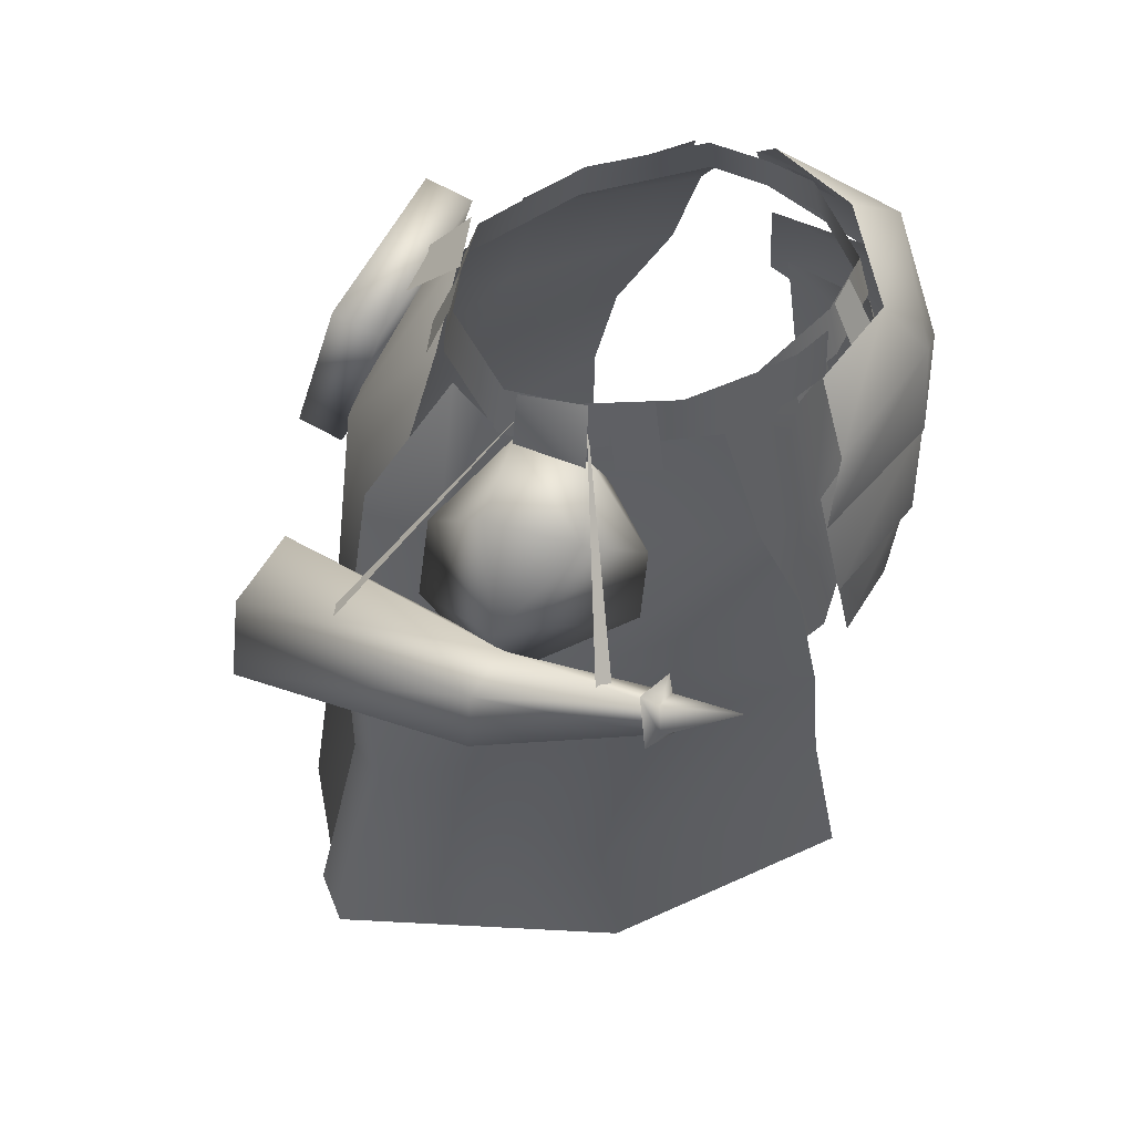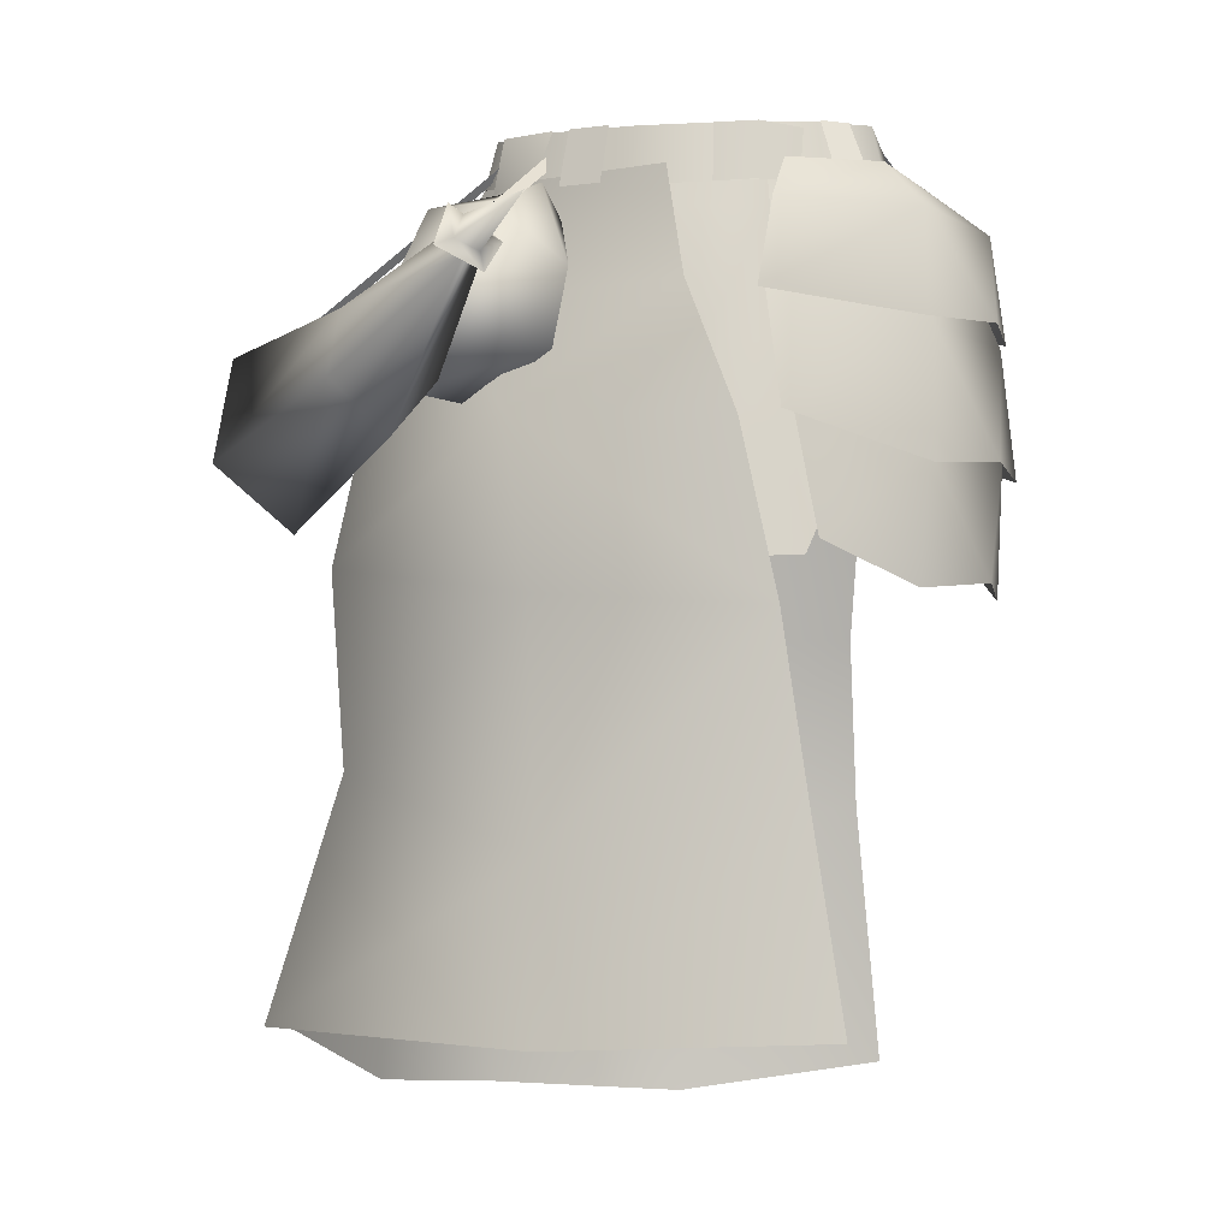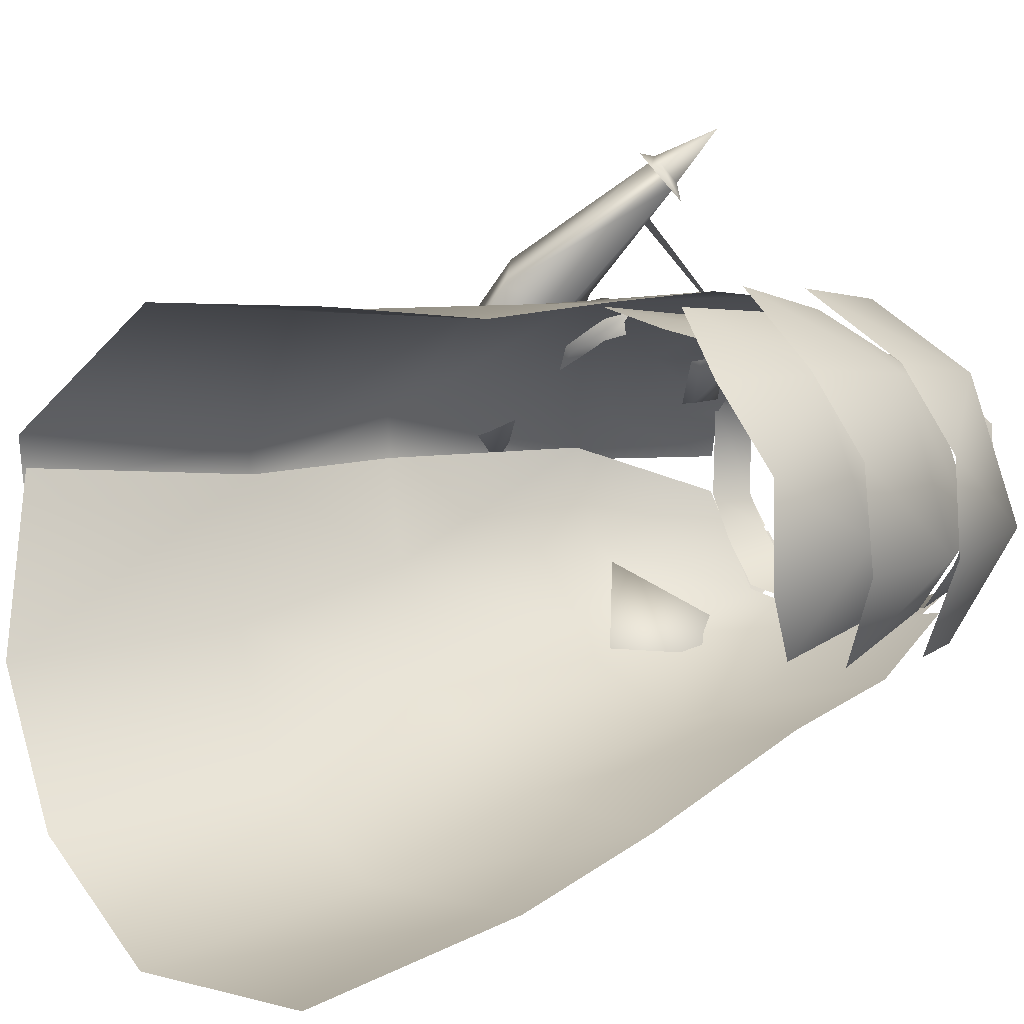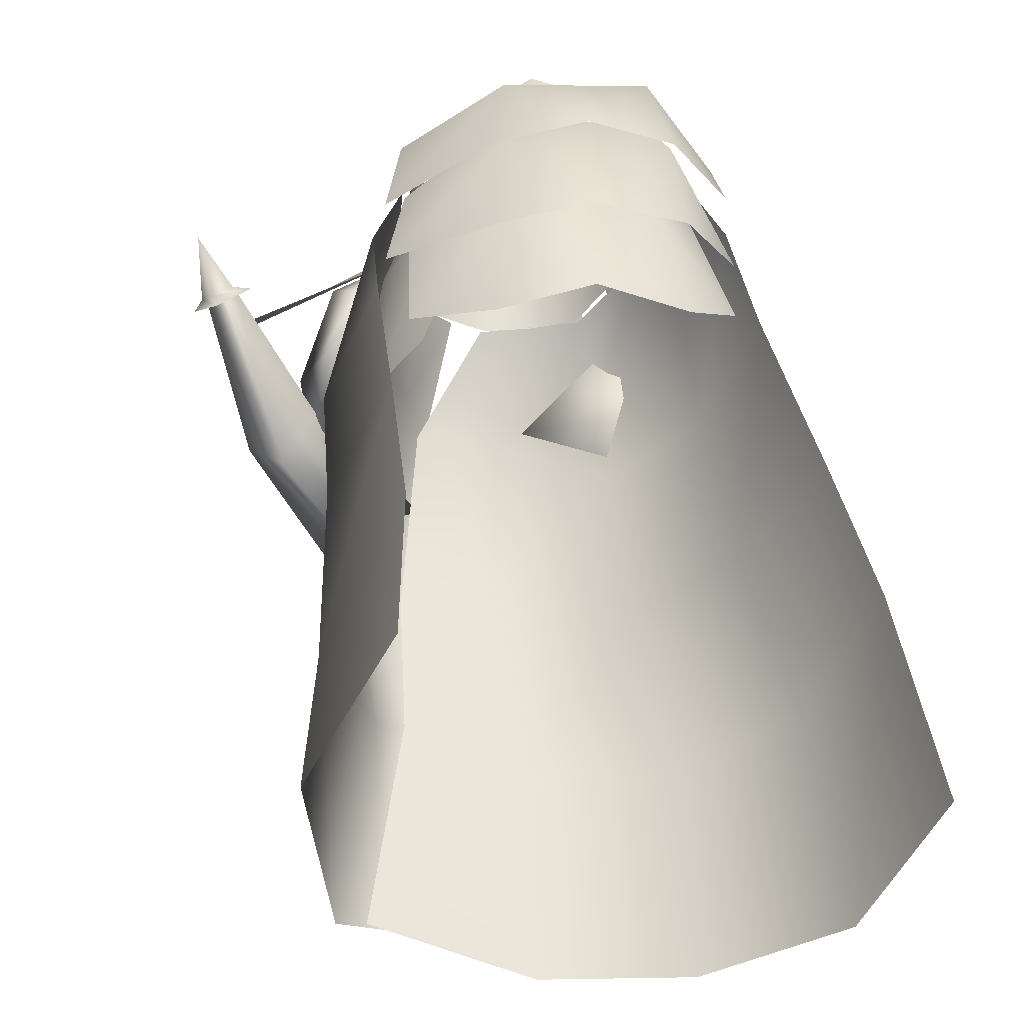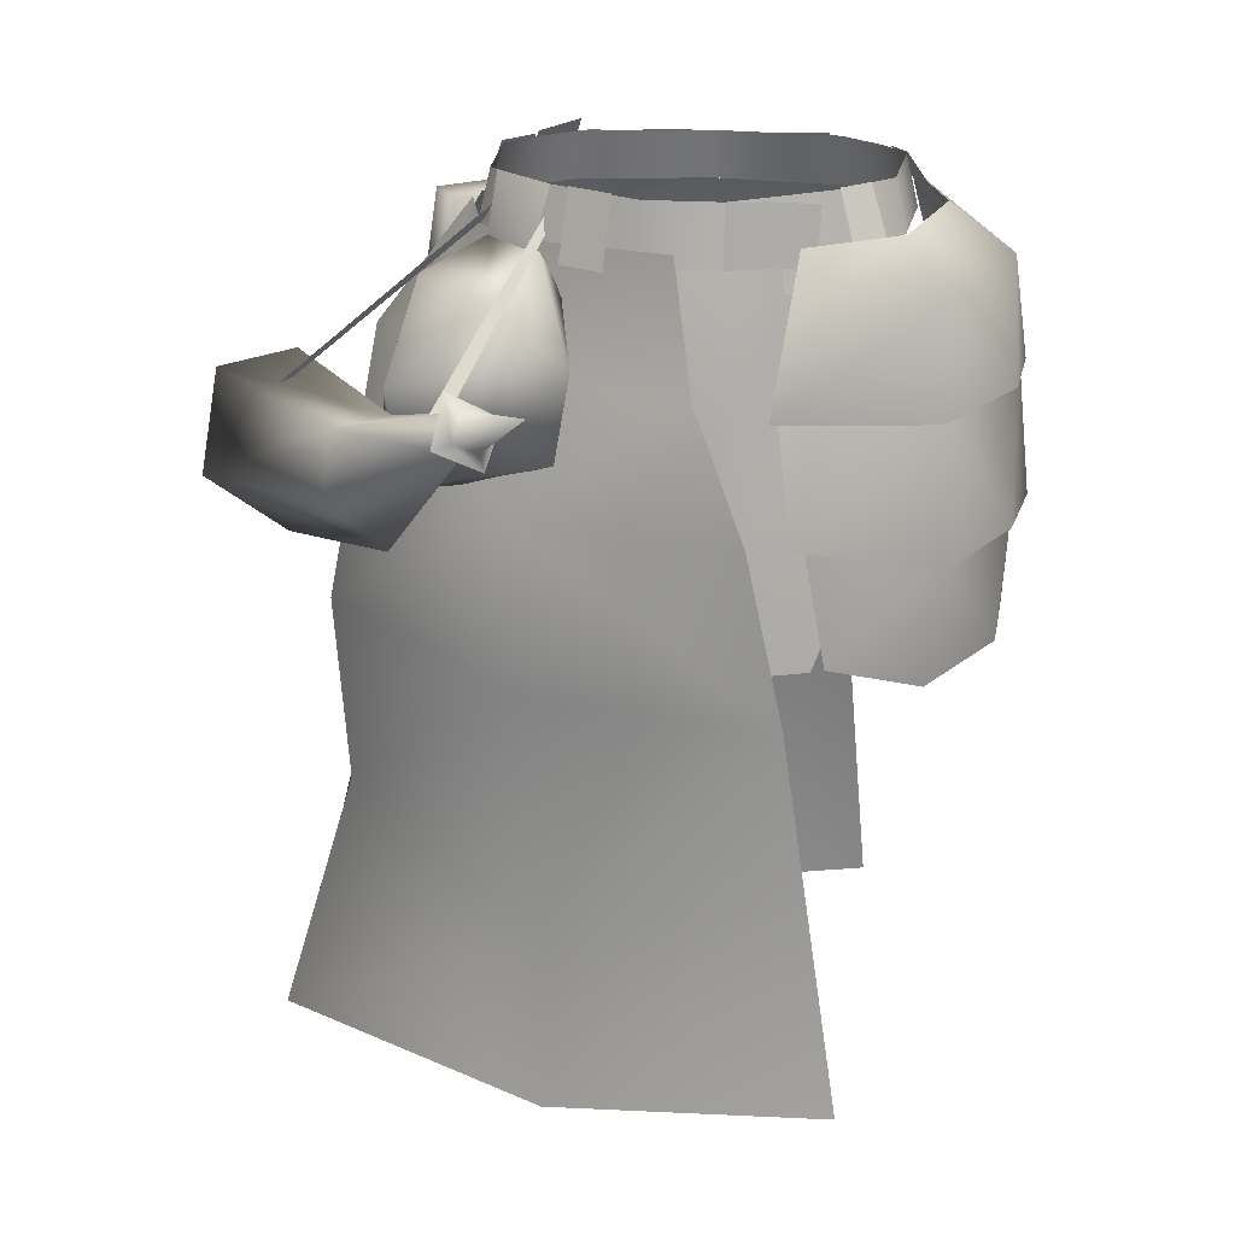
<metadata>
{"format":"obj","ext":"obj","renderer":"f3d","projection":"perspective","resolution":1024,"background":"white","views":[{"elev":55.3,"azim":-25.4,"up":"+Y"},{"elev":-7.8,"azim":8.4,"up":"+Y"},{"elev":5.5,"azim":50.0,"up":"+Z"},{"elev":-40.1,"azim":66.6,"up":"+Y"},{"elev":19.7,"azim":7.8,"up":"+Y"}]}
</metadata>
<code>
g mesh00
v 2.14 -4.921 13.05
v 7.079 -0.04315 11.76
v 1.679 0.1499 12.13
v -1.826 -4.638 13.36
v 1.679 0.1499 12.13
v -1.424 0.2067 12.18
v 11.27 -4.86 10.34
v 10.67 -0.3884 10.13
v 7.492 -5.083 12.46
v 14.01 -23.81 13.42
v 12.18 -13.36 12.15
v 8.665 -16.41 14.79
v 11.27 -4.86 10.34
v 7.492 -5.083 12.46
v 15.64 3.048 -1.643
v 18.63 -1.256 -2.267
v 14.29 3.125 -3.658
v 17.44 -1.338 -4.546
v 7.392 -11.61 17.35
v 8.881 -22.57 19.54
v 20.08 -14.67 12.23
v 16.28 -0.9584 9.603
v 8.752 -1.365 13.55
v 8.242 -5.678 18.25
v 18.25 -9.586 -12.6
v 16.67 -4.324 -12.08
v 24.27 -4.463 -1.136
v 15.75 0.7222 -7.618
v 2.14 -4.921 13.05
v 7.492 -5.083 12.46
v 2.602 -16.46 16.44
v 8.665 -16.41 14.79
v 3.132 -33.56 17.85
v 10.33 -33.16 16.1
v 19.23 -20.33 -12.37
v 16.65 -8.426 -8.753
v 24.94 -13.55 -3.015
v 22.63 -8.158 -1.073
v 20.08 -14.67 12.23
v 18.17 -8.959 11.31
v 7.392 -11.61 17.35
v 8.881 -22.57 19.54
v 20.01 -25.75 12.87
v 24.86 -24.49 5.544
v 26.02 -24.54 -3.76
v -1.826 -4.638 13.36
v -2.228 -13.51 15.81
v 2.602 -16.46 16.44
v -2.687 -23.9 16.93
v 3.132 -33.56 17.85
v 7.12 -13.12 19.24
v 19.59 -14.32 13.12
v 19.5 -5.296 11.98
v 24.84 -13.33 5.499
v 25.38 -13.22 -3.169
v 18.98 -0.4065 -0.542
v 16.28 -0.9584 9.603
f 1 2 3
f 4 5 6
f 7 8 9
f 9 8 2
f 10 11 12
f 12 11 13
f 12 13 14
f 15 16 17
f 17 16 18
f 19 20 21
f 22 23 24
f 25 26 27
f 27 26 28
f 2 29 30
f 30 29 31
f 30 31 32
f 32 31 33
f 32 33 34
f 35 36 37
f 37 36 38
f 37 38 39
f 39 38 40
f 39 40 41
f 42 43 39
f 39 43 44
f 39 44 37
f 37 44 45
f 37 45 35
f 3 46 1
f 1 46 47
f 1 47 48
f 48 47 49
f 48 49 50
f 51 52 53
f 53 52 54
f 53 54 27
f 27 54 55
f 27 55 25
f 28 56 27
f 27 56 57
f 27 57 53
f 53 57 24
f 53 24 51
v 8.665 -16.41 14.79
v 10.33 -33.16 16.1
v 14.01 -23.81 13.42
f 58 59 60
v 8.579 -16.74 17.15
v 11.49 -32.24 17.93
v 19.65 -24.65 12.42
v 21.55 -29.75 -10.65
v 18.39 -15.02 -8.131
v 24.94 -23.19 -1.025
v 22.7 -15.19 -1.501
v 17.97 -16.05 12.44
v 18.71 -35.35 12.24
v 23.98 -34.01 4.786
v 24.29 -34.19 -4.492
f 61 62 63
f 64 65 66
f 66 65 67
f 66 67 63
f 63 67 68
f 63 68 61
f 62 69 63
f 63 69 70
f 63 70 66
f 66 70 71
f 66 71 64
v 4.985 2.773 -9.723
v 9.192 3.034 -9.297
v 5.779 -2.746 -12.4
v 10.1 -2.778 -11.75
v -2.578 -2.73 -12.97
v -6.657 -2.712 -12.26
v -1.849 2.798 -10.34
v -5.769 2.816 -9.728
v -9.038 -3.082 13.6
v -5.582 -3.286 14.91
v -8.654 2.278 11.18
v -5.22 2.076 12.52
v -15.78 3.195 -1.486
v -13.61 3.216 -4.479
v -17.68 -2.035 -2.252
v -15.77 -2.253 -5.273
v 11.3 2.482 10.1
v 12.72 -2.641 11.74
v 13.48 2.63 8.429
v 15.2 -2.482 10.3
f 72 73 74
f 74 73 75
f 76 77 78
f 78 77 79
f 80 81 82
f 82 81 83
f 84 85 86
f 86 85 87
f 88 89 90
f 90 89 91
v -28.56 -32.11 7.193
v -28.41 -48.09 1.274
v -27.77 -48.3 5.464
v -33.36 -68.23 1.775
v -33.67 -68.52 6.624
v -20.48 -10.7 6.239
v -28.56 -32.11 7.193
v -12.7 -21.6 17.95
v -10.77 -35.86 17.54
v 8.549 -37.27 18.35
v -16.18 -0.9743 6.801
v -17.44 -0.4837 2.395
v -20.48 -10.7 6.239
v -25.31 -10.72 2.129
v -28.56 -32.11 7.193
v -28.62 -31.8 2.383
v -28.41 -48.09 1.274
f 92 93 94
f 94 93 95
f 94 95 96
f 97 98 99
f 99 98 100
f 99 100 101
f 102 103 104
f 104 103 105
f 104 105 106
f 106 105 107
f 106 107 108
v -25.91 -51.07 -10.76
v -19.09 -52.4 -23.46
v -21.26 -73.47 -25.88
v -28.56 -32.11 7.193
v -27.77 -48.3 5.464
v -10.77 -35.86 17.54
v -10.07 -55.89 17.58
v 8.549 -37.27 18.35
v 10.57 -52.23 17.24
v -28.5 -73.05 -12.26
v -32.66 -68.42 3.787
v -27.67 -48.11 2.467
v -2.85 -19.04 -20.05
v -17.34 -34.64 -18.71
v -15.26 -18.85 -15.2
v -5.673 -74.42 -34.15
v -21.26 -73.47 -25.88
v -6.107 -51.45 -30.7
v -21.26 -73.47 -25.88
v -19.09 -52.4 -23.46
v -17.34 -34.64 -18.71
v -5.418 -33.94 -24.99
v -2.85 -19.04 -20.05
v -28.5 -73.05 -12.26
v -25.91 -51.07 -10.76
v -25.65 -32.89 -6.57
v -28.34 -32.16 3.129
v -24.16 -12.26 3.429
v -2.85 -19.04 -20.05
v 12.66 -19.35 -18.62
v -5.418 -33.94 -24.99
v 10.88 -34.49 -25.81
v -6.107 -51.45 -30.7
v 10.94 -48.94 -30.51
v -5.673 -74.42 -34.15
v 12.57 -71.78 -33.88
v -17.34 -34.64 -18.71
v -25.65 -32.89 -6.57
v -15.26 -18.85 -15.2
v -23.34 -10.83 -5.902
v -14.03 -7.722 -14.2
f 109 110 111
f 112 113 114
f 114 113 115
f 114 115 116
f 116 115 117
f 118 119 120
f 121 122 123
f 124 125 126
f 127 128 126
f 126 128 129
f 126 129 130
f 130 129 131
f 111 132 133
f 133 132 120
f 133 120 134
f 134 120 135
f 134 135 136
f 137 138 139
f 139 138 140
f 139 140 141
f 141 140 142
f 141 142 143
f 143 142 144
f 110 109 145
f 145 109 146
f 145 146 147
f 147 146 148
f 147 148 149
v -11.29 -1.812 11.35
v -16.18 -0.9743 6.801
v -13.74 -11.65 12.49
v -20.48 -10.7 6.239
v 5.561 -22.84 19.06
v 1.422 -11.87 18.4
v -12.7 -21.6 17.95
v -13.74 -11.65 12.49
v -20.48 -10.7 6.239
f 150 151 152
f 152 151 153
f 154 155 156
f 156 155 157
f 156 157 158
v -0.13 -1.417 -12.16
v -14.03 -7.722 -14.2
v -11.16 -1.204 -10.1
v -10.92 -11.11 27.14
v -11.53 -11.04 28.85
v -11.93 -12.71 30.62
v -25.48 -19.58 21.71
v -33.05 -28.37 2.103
v -21.14 -23.95 19.32
v -10.58 -2.366 12.58
v -7.699 -10.31 17
v -9.019 -5.442 12.55
v -13.76 -11.83 31.37
v -11.7 -14.17 30.29
v -13.22 -12.9 30.8
v -24.75 -14.11 20.87
v -13.55 -10.13 29.57
v -13.22 -12.9 30.8
v -15.5 -12.19 26.85
v -10.32 -1.342 11.84
v -16.46 -11.4 25.75
v -10.39 0.06359 11.45
v -15.24 -2.094 8.553
v -11.16 -2.321 12.93
v -14.5 2.748 7.878
v -10 2.319 10.83
v -20.82 -13.58 18.46
v -13.55 -10.13 29.57
v -13.22 -12.9 30.8
v -21.14 -23.95 19.32
v -11.67 -11.01 28.66
v -22.1 -9.457 7.395
v -15.03 -2.024 8.177
v -15.86 -4.617 7.838
v -14.62 -8.601 29.42
v -10.92 -11.11 27.14
v -15.22 -12.33 31.65
v -11.7 -14.17 30.29
v -8.123 -9.139 33.82
v -13.76 -11.83 31.37
v -11.93 -12.71 30.62
v -25.65 -32.89 -6.57
v -24.16 -12.26 3.429
v -23.34 -10.83 -5.902
v -28.46 -20.66 -0.517
v -31.99 -13.2 1.397
v -17.9 -19.12 16.99
v -20.82 -13.58 18.46
v -8.783 -17.16 18.07
v -21.41 -11.66 17.98
v -20.62 -19.78 16.78
v -13.62 -5.146 17.45
v -19.68 -4.242 12.77
v -33.05 -28.37 2.103
v -39.09 -22.87 5.584
v -28.46 -20.66 -0.517
v -37.68 -14.04 5.007
v -31.99 -13.2 1.397
v -11.53 -11.04 28.85
v -13.31 -9.713 30.15
v -11.29 -1.812 11.35
v -13.74 -11.65 12.49
v -0.3757 -1.849 14.83
v 1.422 -11.87 18.4
v -15.55 -1.031 7.873
v -32.69 -15.41 8.855
v -14.84 0.2067 8.253
v -31.58 -13.98 9.769
v 13.26 -8.837 -15.23
v 12.66 -19.35 -18.62
v -2.85 -19.04 -20.05
v -14.03 -7.722 -14.2
v -0.13 -1.417 -12.16
v -1.132 -7.981 -17.49
v 12.87 -1.229 -9.961
v 13.26 -8.837 -15.23
v -15.26 -18.85 -15.2
v -14.03 -7.722 -14.2
v -1.132 -7.981 -17.49
v 13.26 -8.837 -15.23
v -24.16 -12.26 3.429
v -17.33 -0.7154 -1.028
v -23.34 -10.83 -5.902
v -11.16 -1.204 -10.1
v -14.03 -7.722 -14.2
v -14.62 -8.601 29.42
v -15.22 -12.33 31.65
v -33.05 -28.37 2.103
v -13.55 -10.13 29.57
v -39.09 -22.87 5.584
v -37.68 -14.04 5.007
v -20.82 -13.58 18.46
v -31.99 -13.2 1.397
v -15.86 -20.37 13.04
v -23.66 -17.3 8.345
v -8.783 -17.16 18.07
v -22.1 -9.457 7.395
v -7.699 -10.31 17
v -15.86 -4.617 7.838
v -9.019 -5.442 12.55
v -23.66 -17.3 8.345
v -15.86 -20.37 13.04
f 159 160 161
f 162 163 164
f 165 166 167
f 168 169 170
f 171 172 164
f 164 172 162
f 165 173 174
f 174 173 175
f 176 165 167
f 177 178 179
f 179 178 180
f 181 182 183
f 183 182 184
f 185 174 186
f 187 188 189
f 190 191 192
f 192 191 168
f 192 168 170
f 193 194 195
f 195 194 196
f 197 198 199
f 200 201 202
f 203 204 205
f 205 204 206
f 207 208 209
f 207 169 208
f 208 169 210
f 208 210 211
f 212 213 214
f 214 213 215
f 214 215 216
f 199 217 197
f 197 217 218
f 197 218 198
f 219 220 221
f 221 220 222
f 223 224 225
f 225 224 226
f 227 228 229
f 230 231 232
f 232 231 233
f 232 233 234
f 235 236 229
f 229 236 237
f 229 237 238
f 239 240 241
f 241 240 242
f 241 242 243
f 163 162 218
f 218 162 244
f 218 244 171
f 171 244 245
f 171 245 172
f 246 203 188
f 188 203 205
f 188 205 189
f 189 205 206
f 189 206 247
f 166 165 248
f 248 165 174
f 248 174 249
f 249 174 250
f 249 250 251
f 252 253 254
f 254 253 255
f 254 255 256
f 256 255 257
f 256 257 258
f 169 168 210
f 210 168 191
f 210 191 211
f 211 191 190
f 211 190 208
f 208 190 259
f 208 259 209
f 209 259 260
f 209 260 207
v 6.699 1.86 12.86
v 9.831 -3.08 12.27
v 10.09 1.485 11.52
v -25.51 -17.98 -12.66
v -12.71 -17.65 -22.68
v -10.24 -18.28 -19.5
v 11.42 -2.464 11.14
v 3.126 1.771 13.04
v 3.141 -3.175 13.69
v -10.64 3.74 -8.888
v -13.27 -3.893 -13.67
v -13.42 3.391 -4.874
v -17.1 -4.129 -10.38
v 6.377 -3.002 13.35
v 3.126 1.771 13.04
v 3.141 -3.175 13.69
v -23.03 -18.61 -9.479
v -22.62 -2.16 -9.365
v -20.01 -2.753 -5.996
v -23.03 -18.61 -9.479
v -10.24 -18.28 -19.5
v -20.01 -2.753 -5.996
v -7.676 -2.475 -15.69
v -10.24 -18.28 -19.5
v -12.71 -17.65 -22.68
v -7.676 -2.475 -15.69
v -10.29 -1.88 -19.06
v -23.03 -18.61 -9.479
v -20.01 -2.753 -5.996
v -7.676 -2.475 -15.69
v -10.29 -1.88 -19.06
v -22.62 -2.16 -9.365
v 3.126 1.771 13.04
v -3.126 1.771 13.04
v 3.141 -3.175 13.69
v -3.141 -3.175 13.69
v 10.79 2.323 10.29
v 16.09 -1.351 7.6
v 15.19 2.753 7.059
v 16.6 -1.101 -1.285
v 15.62 2.998 -1.318
v 14.24 -1.108 -5.675
v 13.45 2.991 -4.743
v 11.06 -1.279 -9.706
v 10.15 2.859 -8.733
v 0 -1.297 -11.57
v 0.00835 2.714 -10.73
v -11.06 -1.279 -9.706
v -10.15 2.859 -8.733
v -14.24 -1.108 -5.66
v -13.45 2.991 -4.728
v -16.6 -1.101 -1.254
v -15.62 2.998 -1.287
v -16.09 -1.326 7.6
v -15.19 2.753 7.059
v -11.42 -2.464 11.14
v -10.79 2.323 10.29
v -3.141 -3.175 13.69
v -3.126 1.771 13.04
f 261 262 263
f 264 265 266
f 267 268 269
f 270 271 272
f 272 271 273
f 262 261 274
f 274 261 275
f 274 275 276
f 264 277 278
f 278 277 279
f 280 281 282
f 282 281 283
f 284 285 286
f 286 285 287
f 266 288 264
f 289 290 291
f 265 264 291
f 291 264 292
f 291 292 289
f 293 294 295
f 295 294 296
f 268 267 297
f 297 267 298
f 297 298 299
f 299 298 300
f 299 300 301
f 301 300 302
f 301 302 303
f 303 302 304
f 303 304 305
f 305 304 306
f 305 306 307
f 307 306 308
f 307 308 309
f 309 308 310
f 309 310 311
f 311 310 312
f 311 312 313
f 313 312 314
f 313 314 315
f 315 314 316
f 315 316 317
f 317 316 318
f 317 318 319
v 8.549 -37.27 18.35
v 5.561 -22.84 19.06
v -12.7 -21.6 17.95
v 13.25 -69.69 18.47
v 10.57 -52.23 17.24
v -10.13 -70.3 18.46
v -10.07 -55.89 17.58
v -33.67 -68.52 6.624
v -27.77 -48.3 5.464
f 320 321 322
f 323 324 325
f 325 324 326
f 325 326 327
f 327 326 328

</code>
